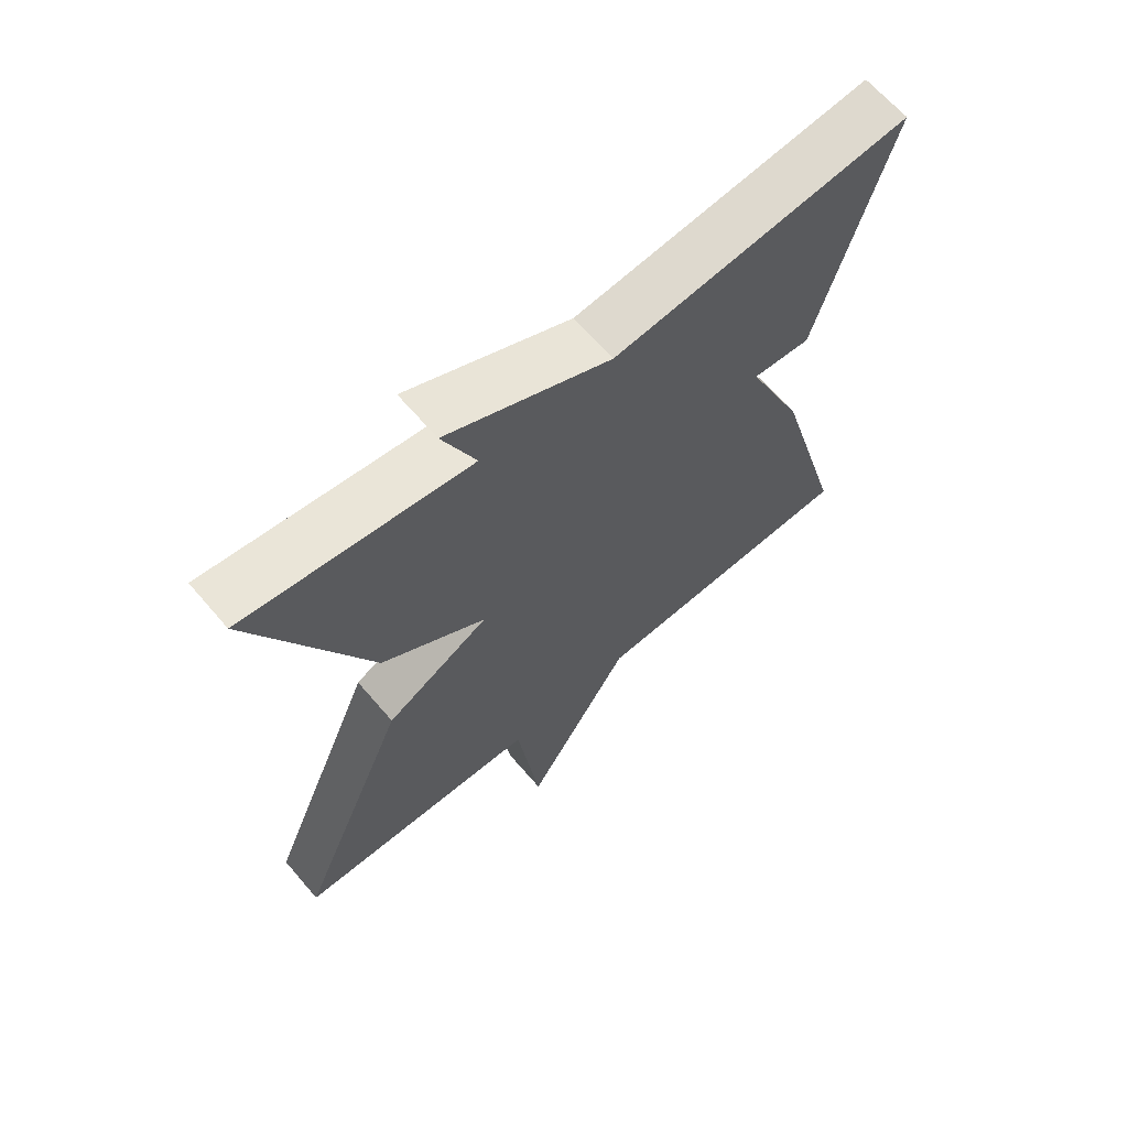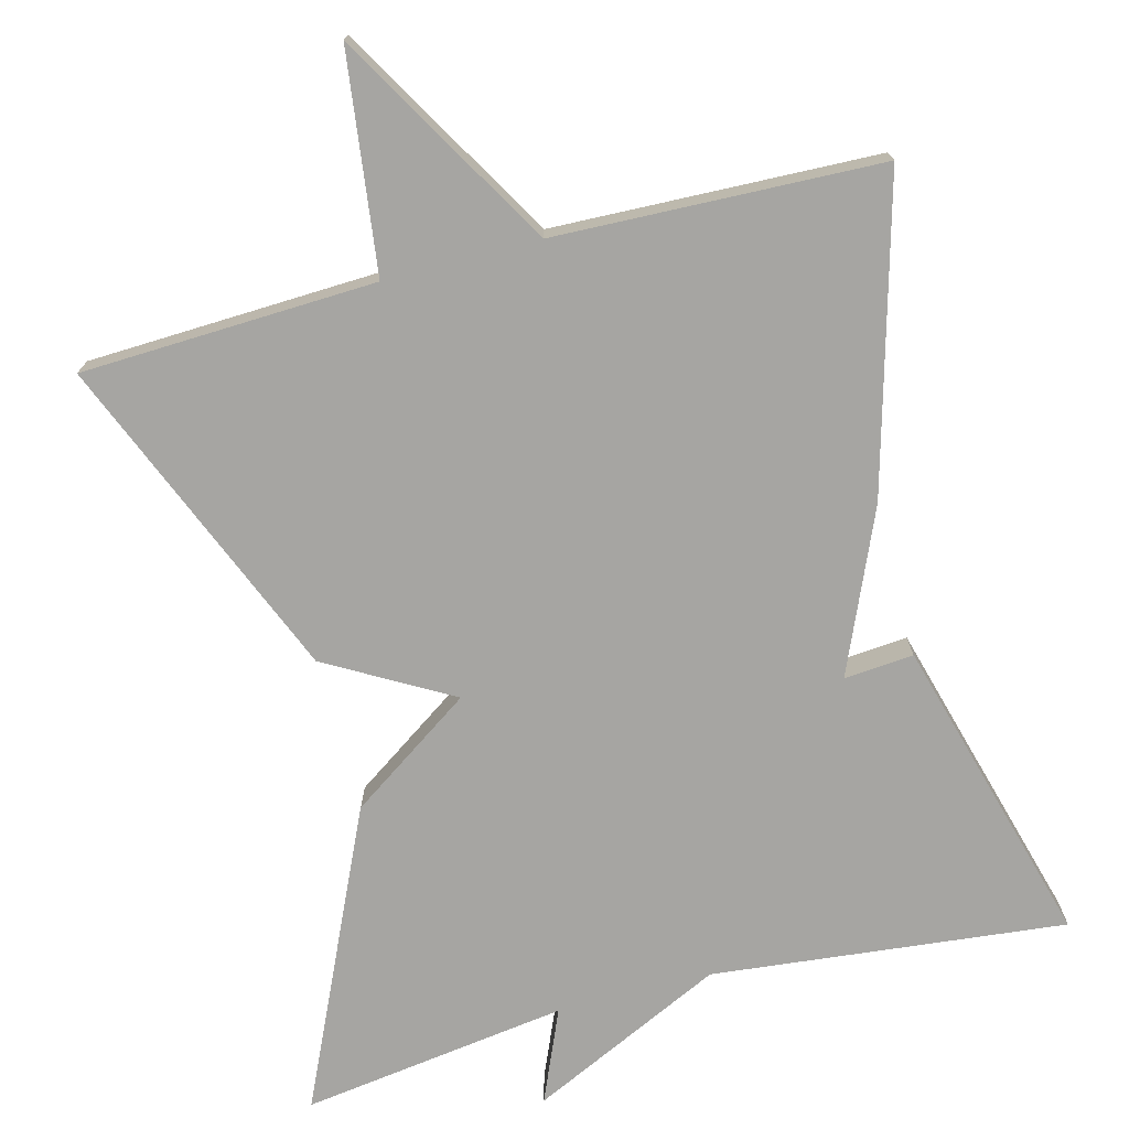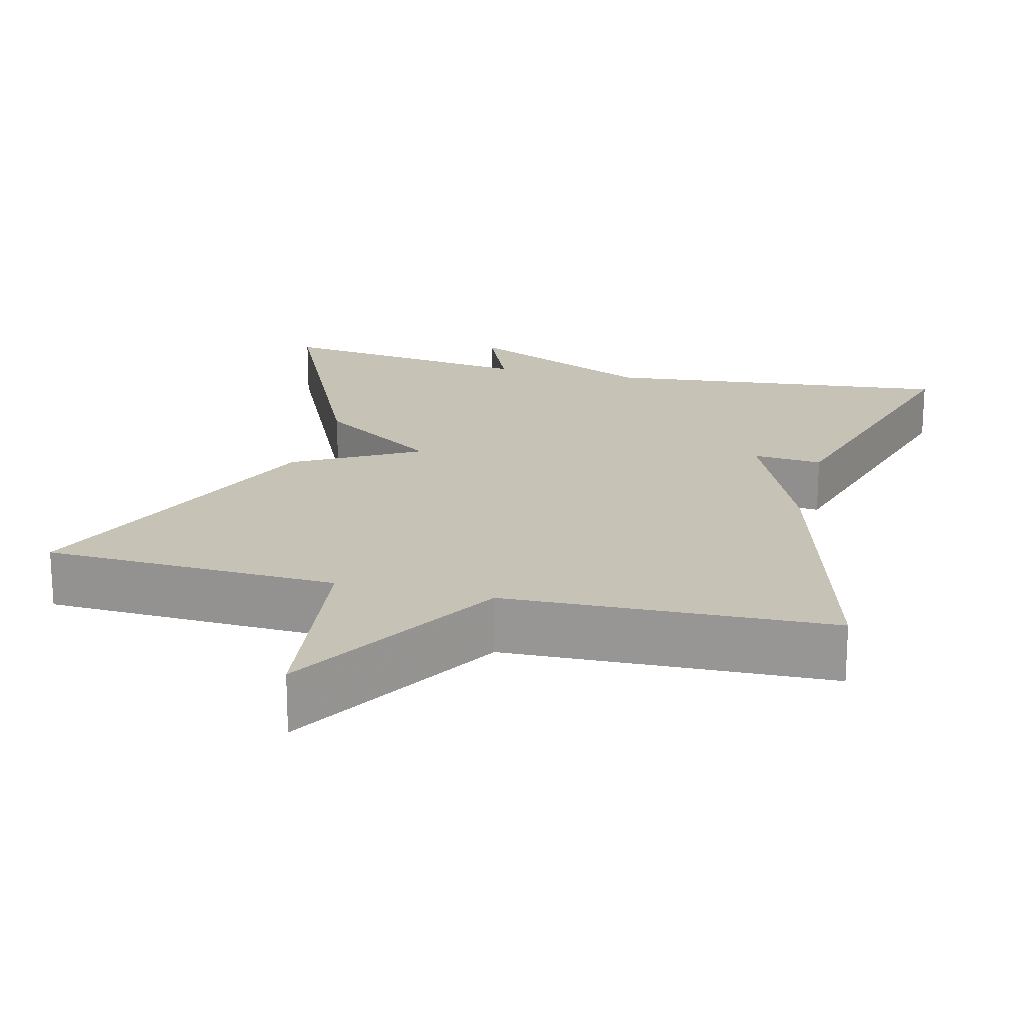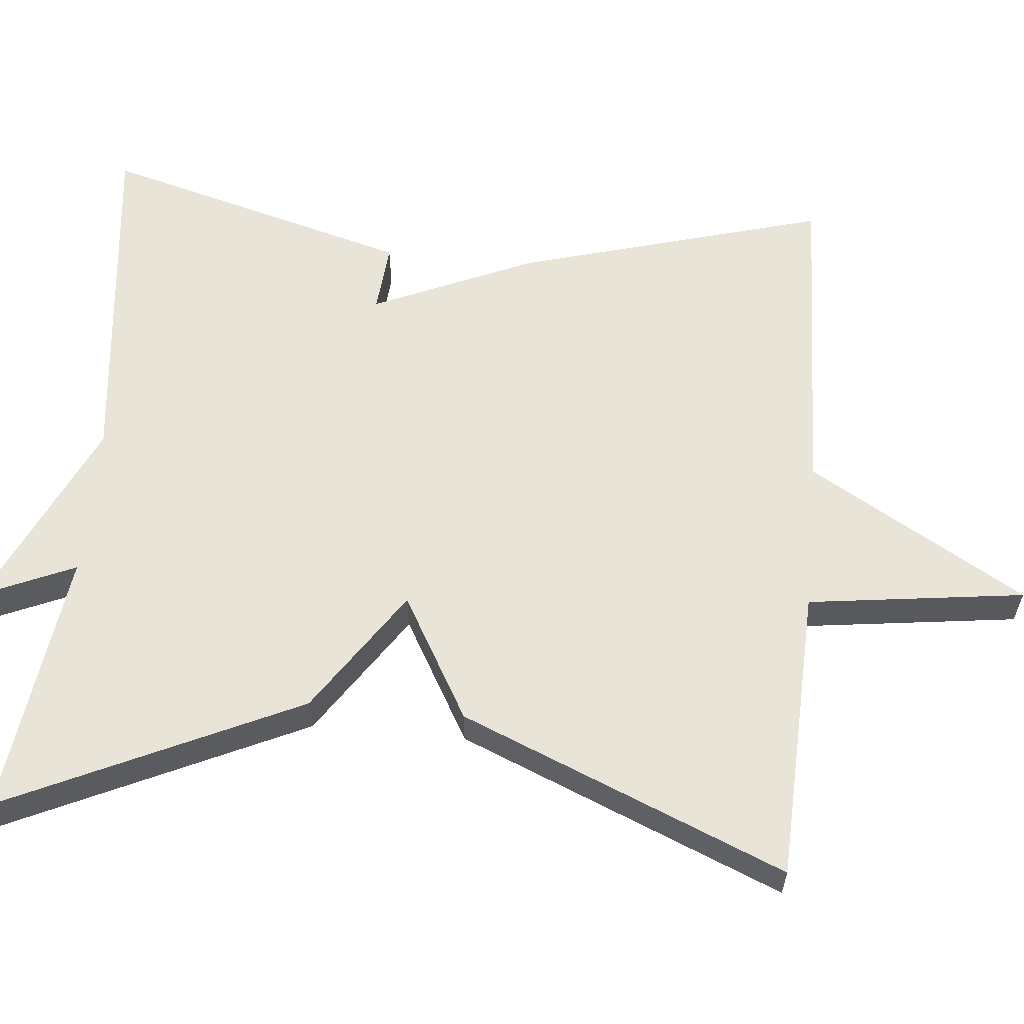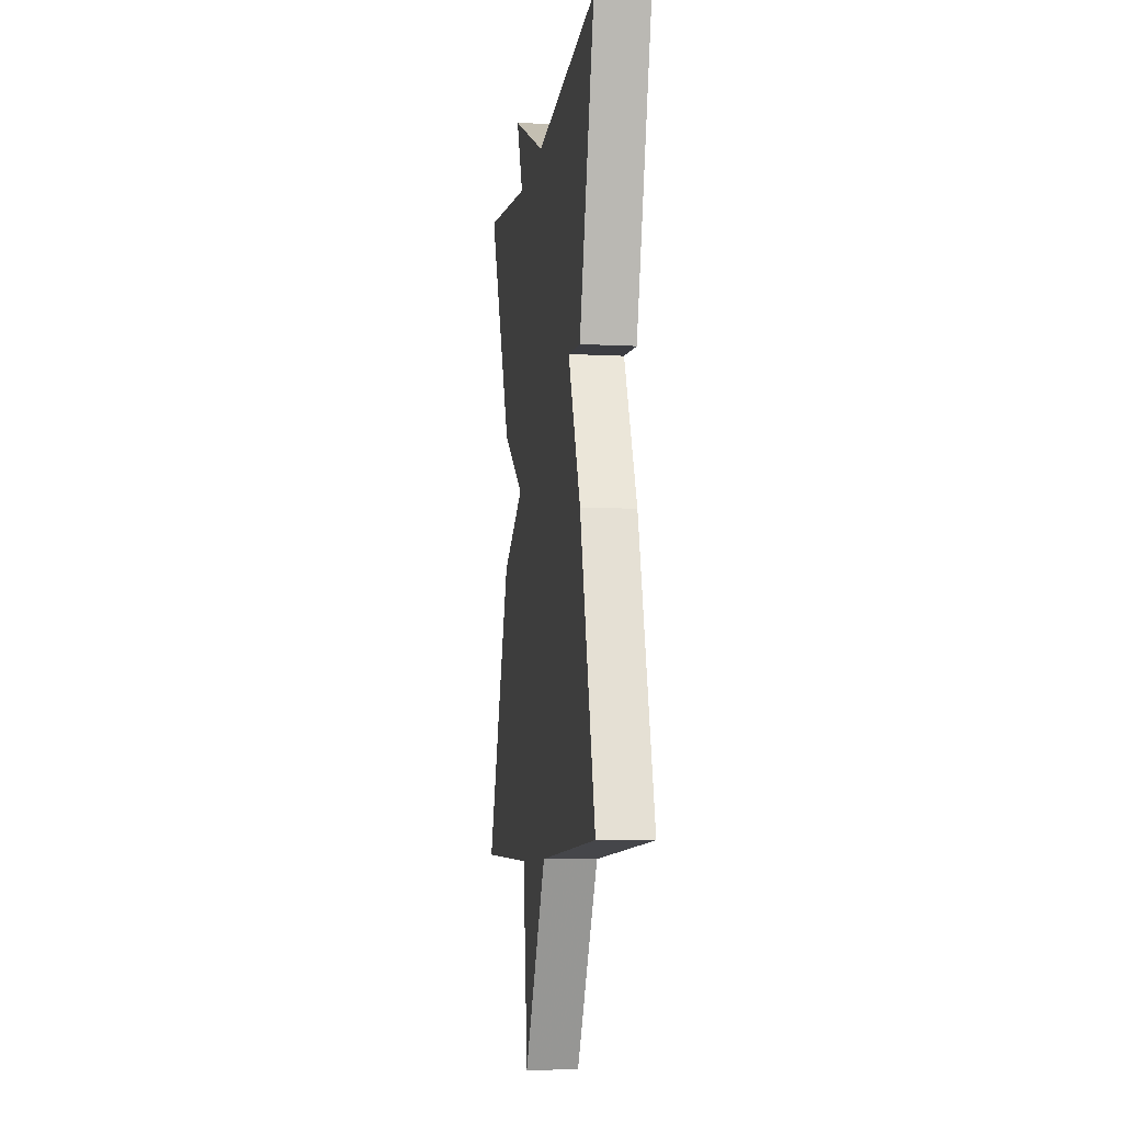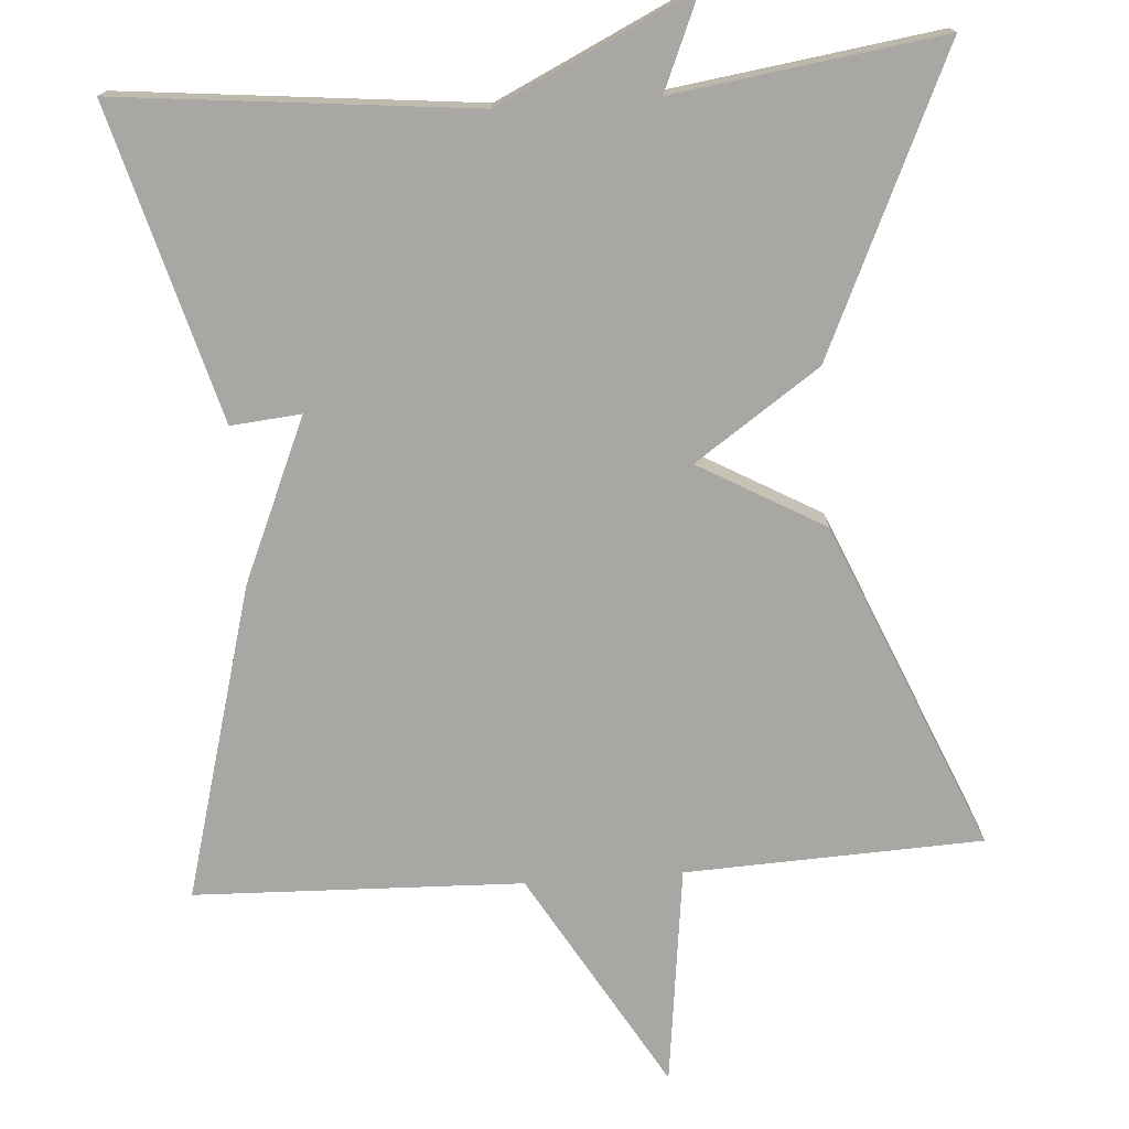
<metadata>
{"format":"obj","ext":"obj","renderer":"f3d","projection":"perspective","resolution":1024,"background":"white","views":[{"elev":65.7,"azim":139.4,"up":"+Z"},{"elev":-73.7,"azim":-165.3,"up":"+Y"},{"elev":19.3,"azim":-165.8,"up":"+Y"},{"elev":60.4,"azim":95.2,"up":"+Y"},{"elev":-7.9,"azim":-98.4,"up":"+Z"},{"elev":-74.6,"azim":4.2,"up":"+Y"}]}
</metadata>
<code>
v -0.5 0.07 -0.5
v -0.389 0.07 -0.101
v -0.299 0.07 0.107
v -0.389 0.07 0.099
v -0.5 0.07 0.5
v -0.044 0.07 0.452
v 0.207 0.07 0.571
v 0.156 0.07 0.452
v 0.5 0.07 0.5
v 0.325 0.07 0.12
v 0.165 0.07 0.011
v 0.325 0.07 -0.08
v 0.5 0.07 -0.5
v 0.12 0.07 -0.515
v 0.084 0.07 -0.796
v -0.08 0.07 -0.515
v -0.5 0 -0.5
v -0.389 0 -0.101
v -0.299 0 0.107
v -0.389 0 0.099
v -0.5 0 0.5
v -0.044 0 0.452
v 0.207 0 0.571
v 0.156 0 0.452
v 0.5 0 0.5
v 0.325 0 0.12
v 0.165 0 0.011
v 0.325 0 -0.08
v 0.5 0 -0.5
v 0.12 0 -0.515
v 0.084 0 -0.796
v -0.08 0 -0.515
f 14 15 16
f 1 2 3
f 16 1 3
f 14 16 3
f 13 14 3
f 12 13 3
f 11 12 3
f 10 11 3
f 9 10 3
f 8 9 3
f 8 3 4
f 7 8 4
f 6 7 4
f 4 5 6
f 32 31 30
f 19 18 17
f 19 17 32
f 19 32 30
f 19 30 29
f 19 29 28
f 19 28 27
f 19 27 26
f 19 26 25
f 19 25 24
f 20 19 24
f 20 24 23
f 20 23 22
f 22 21 20
f 1 17 18 2
f 2 18 19 3
f 3 19 20 4
f 4 20 21 5
f 5 21 22 6
f 6 22 23 7
f 7 23 24 8
f 8 24 25 9
f 9 25 26 10
f 10 26 27 11
f 11 27 28 12
f 12 28 29 13
f 13 29 30 14
f 14 30 31 15
f 15 31 32 16
f 16 32 17 1

</code>
